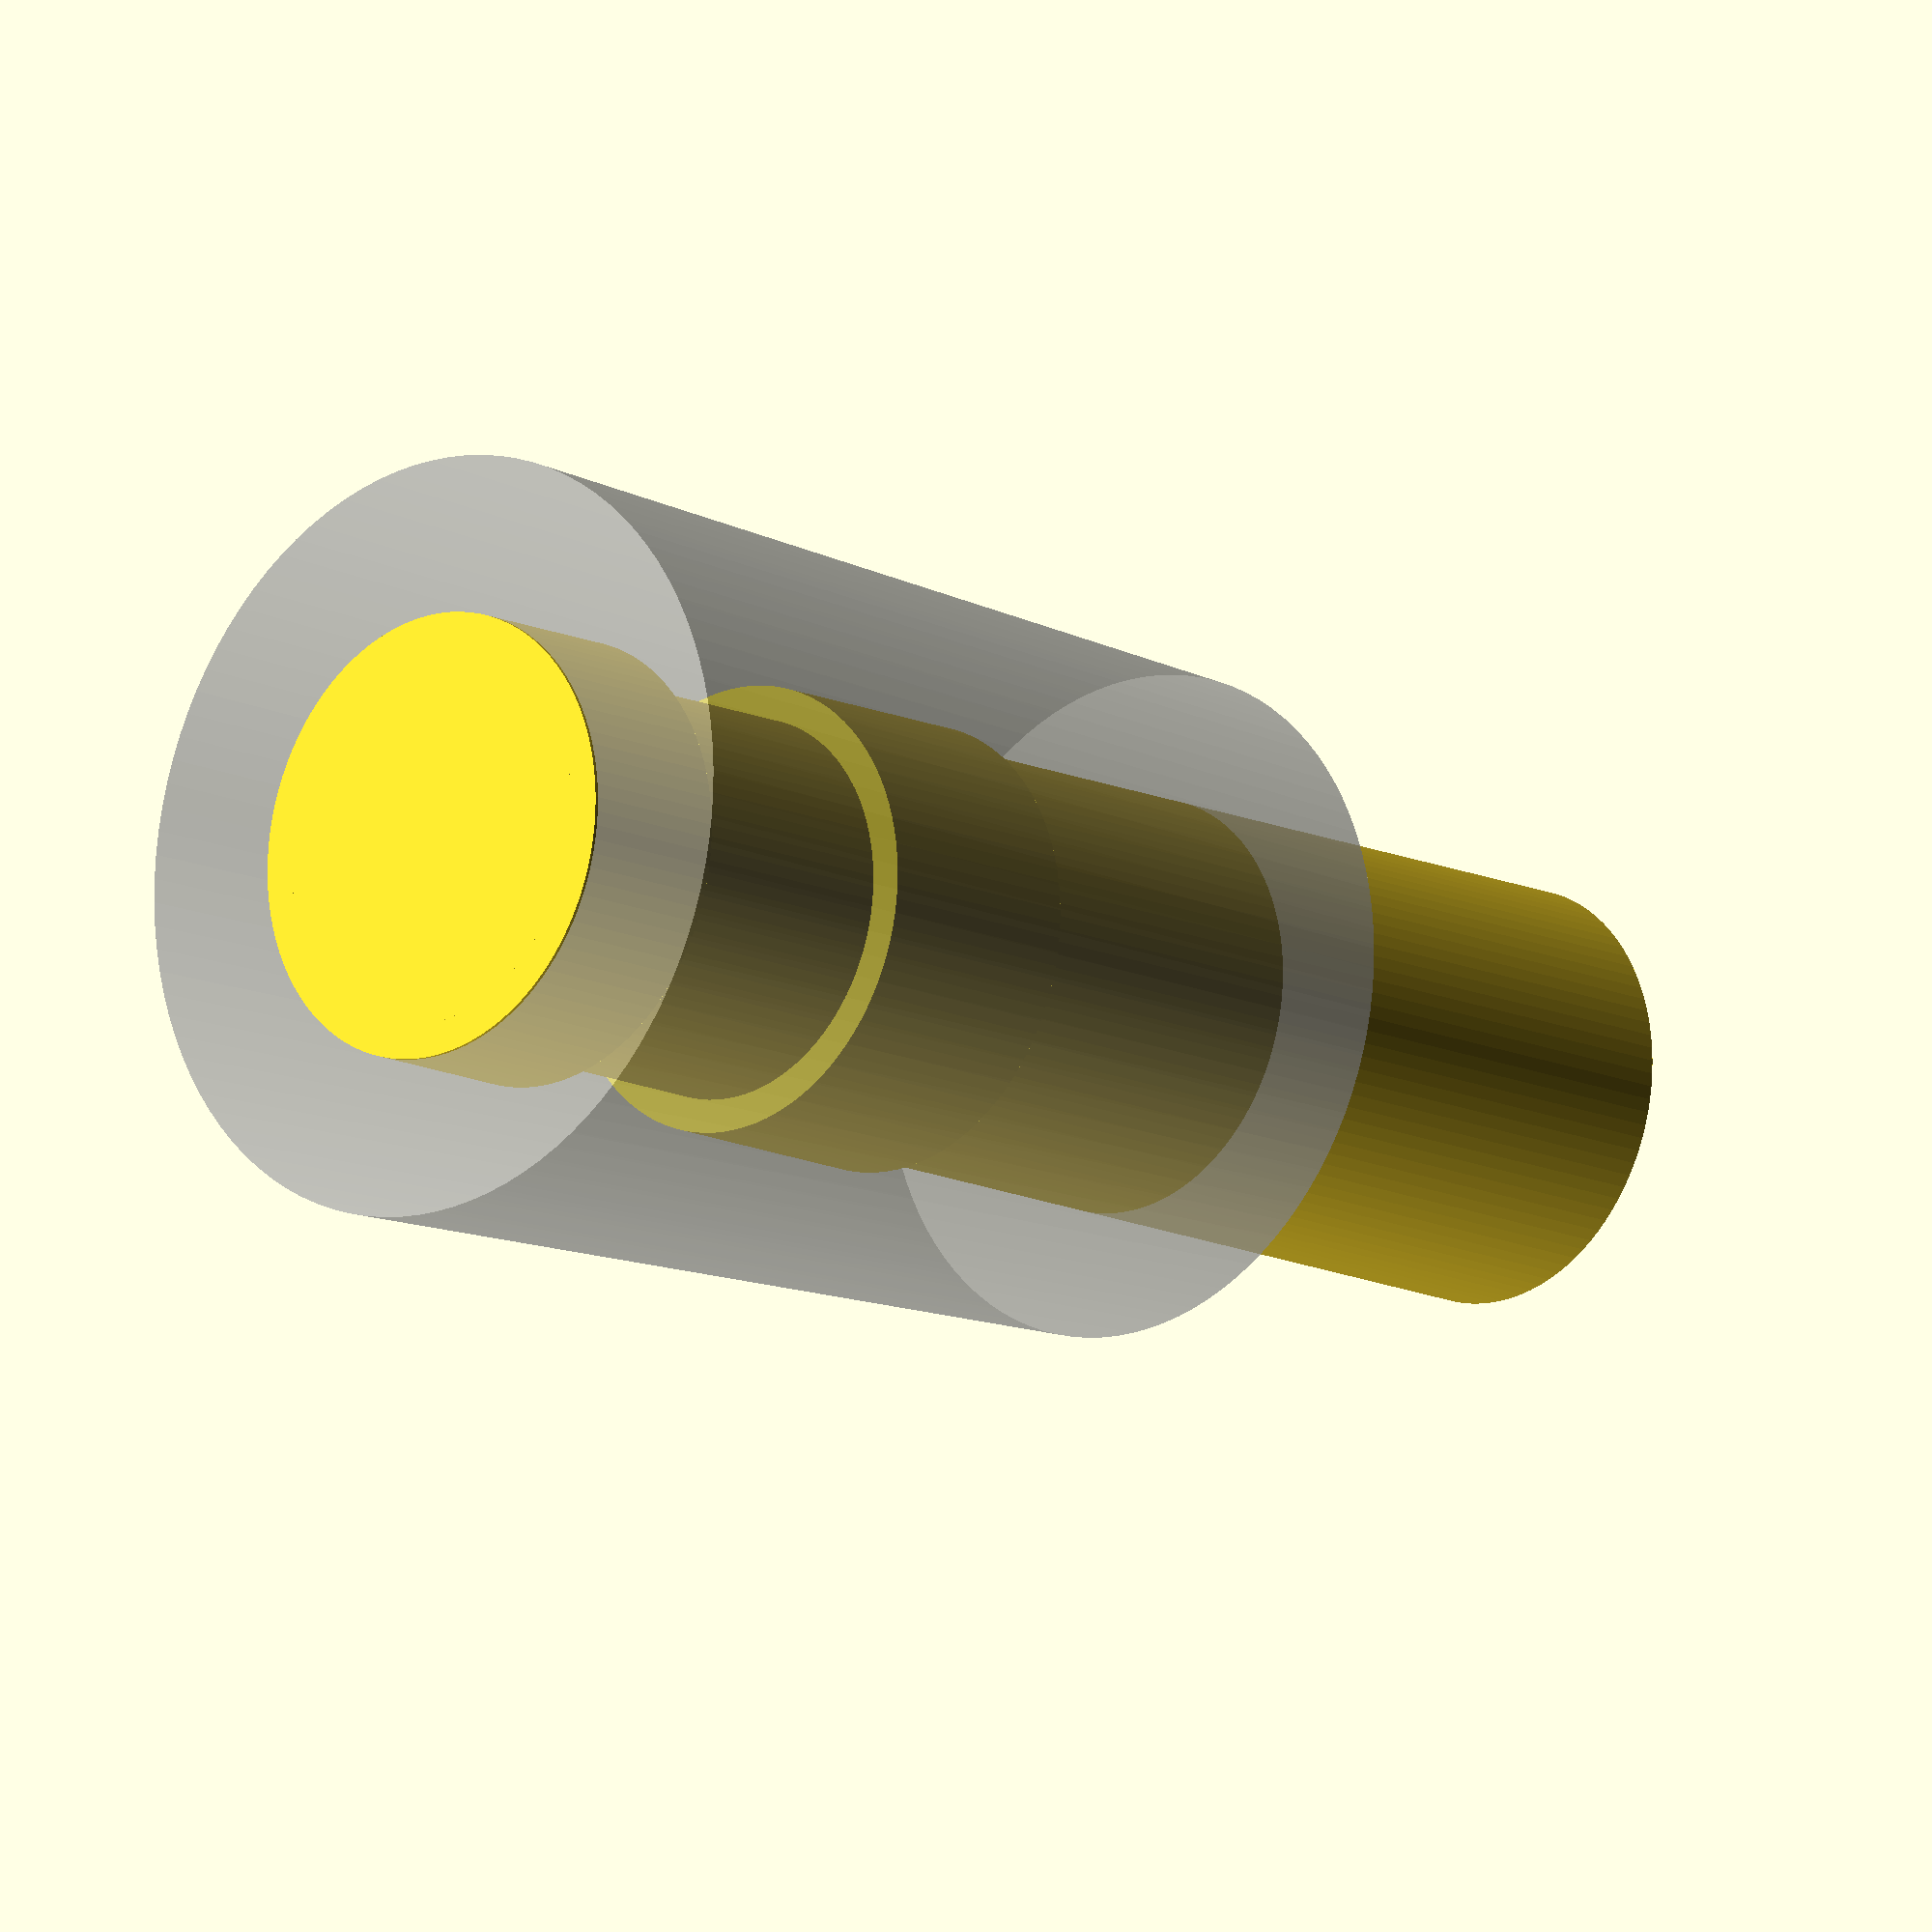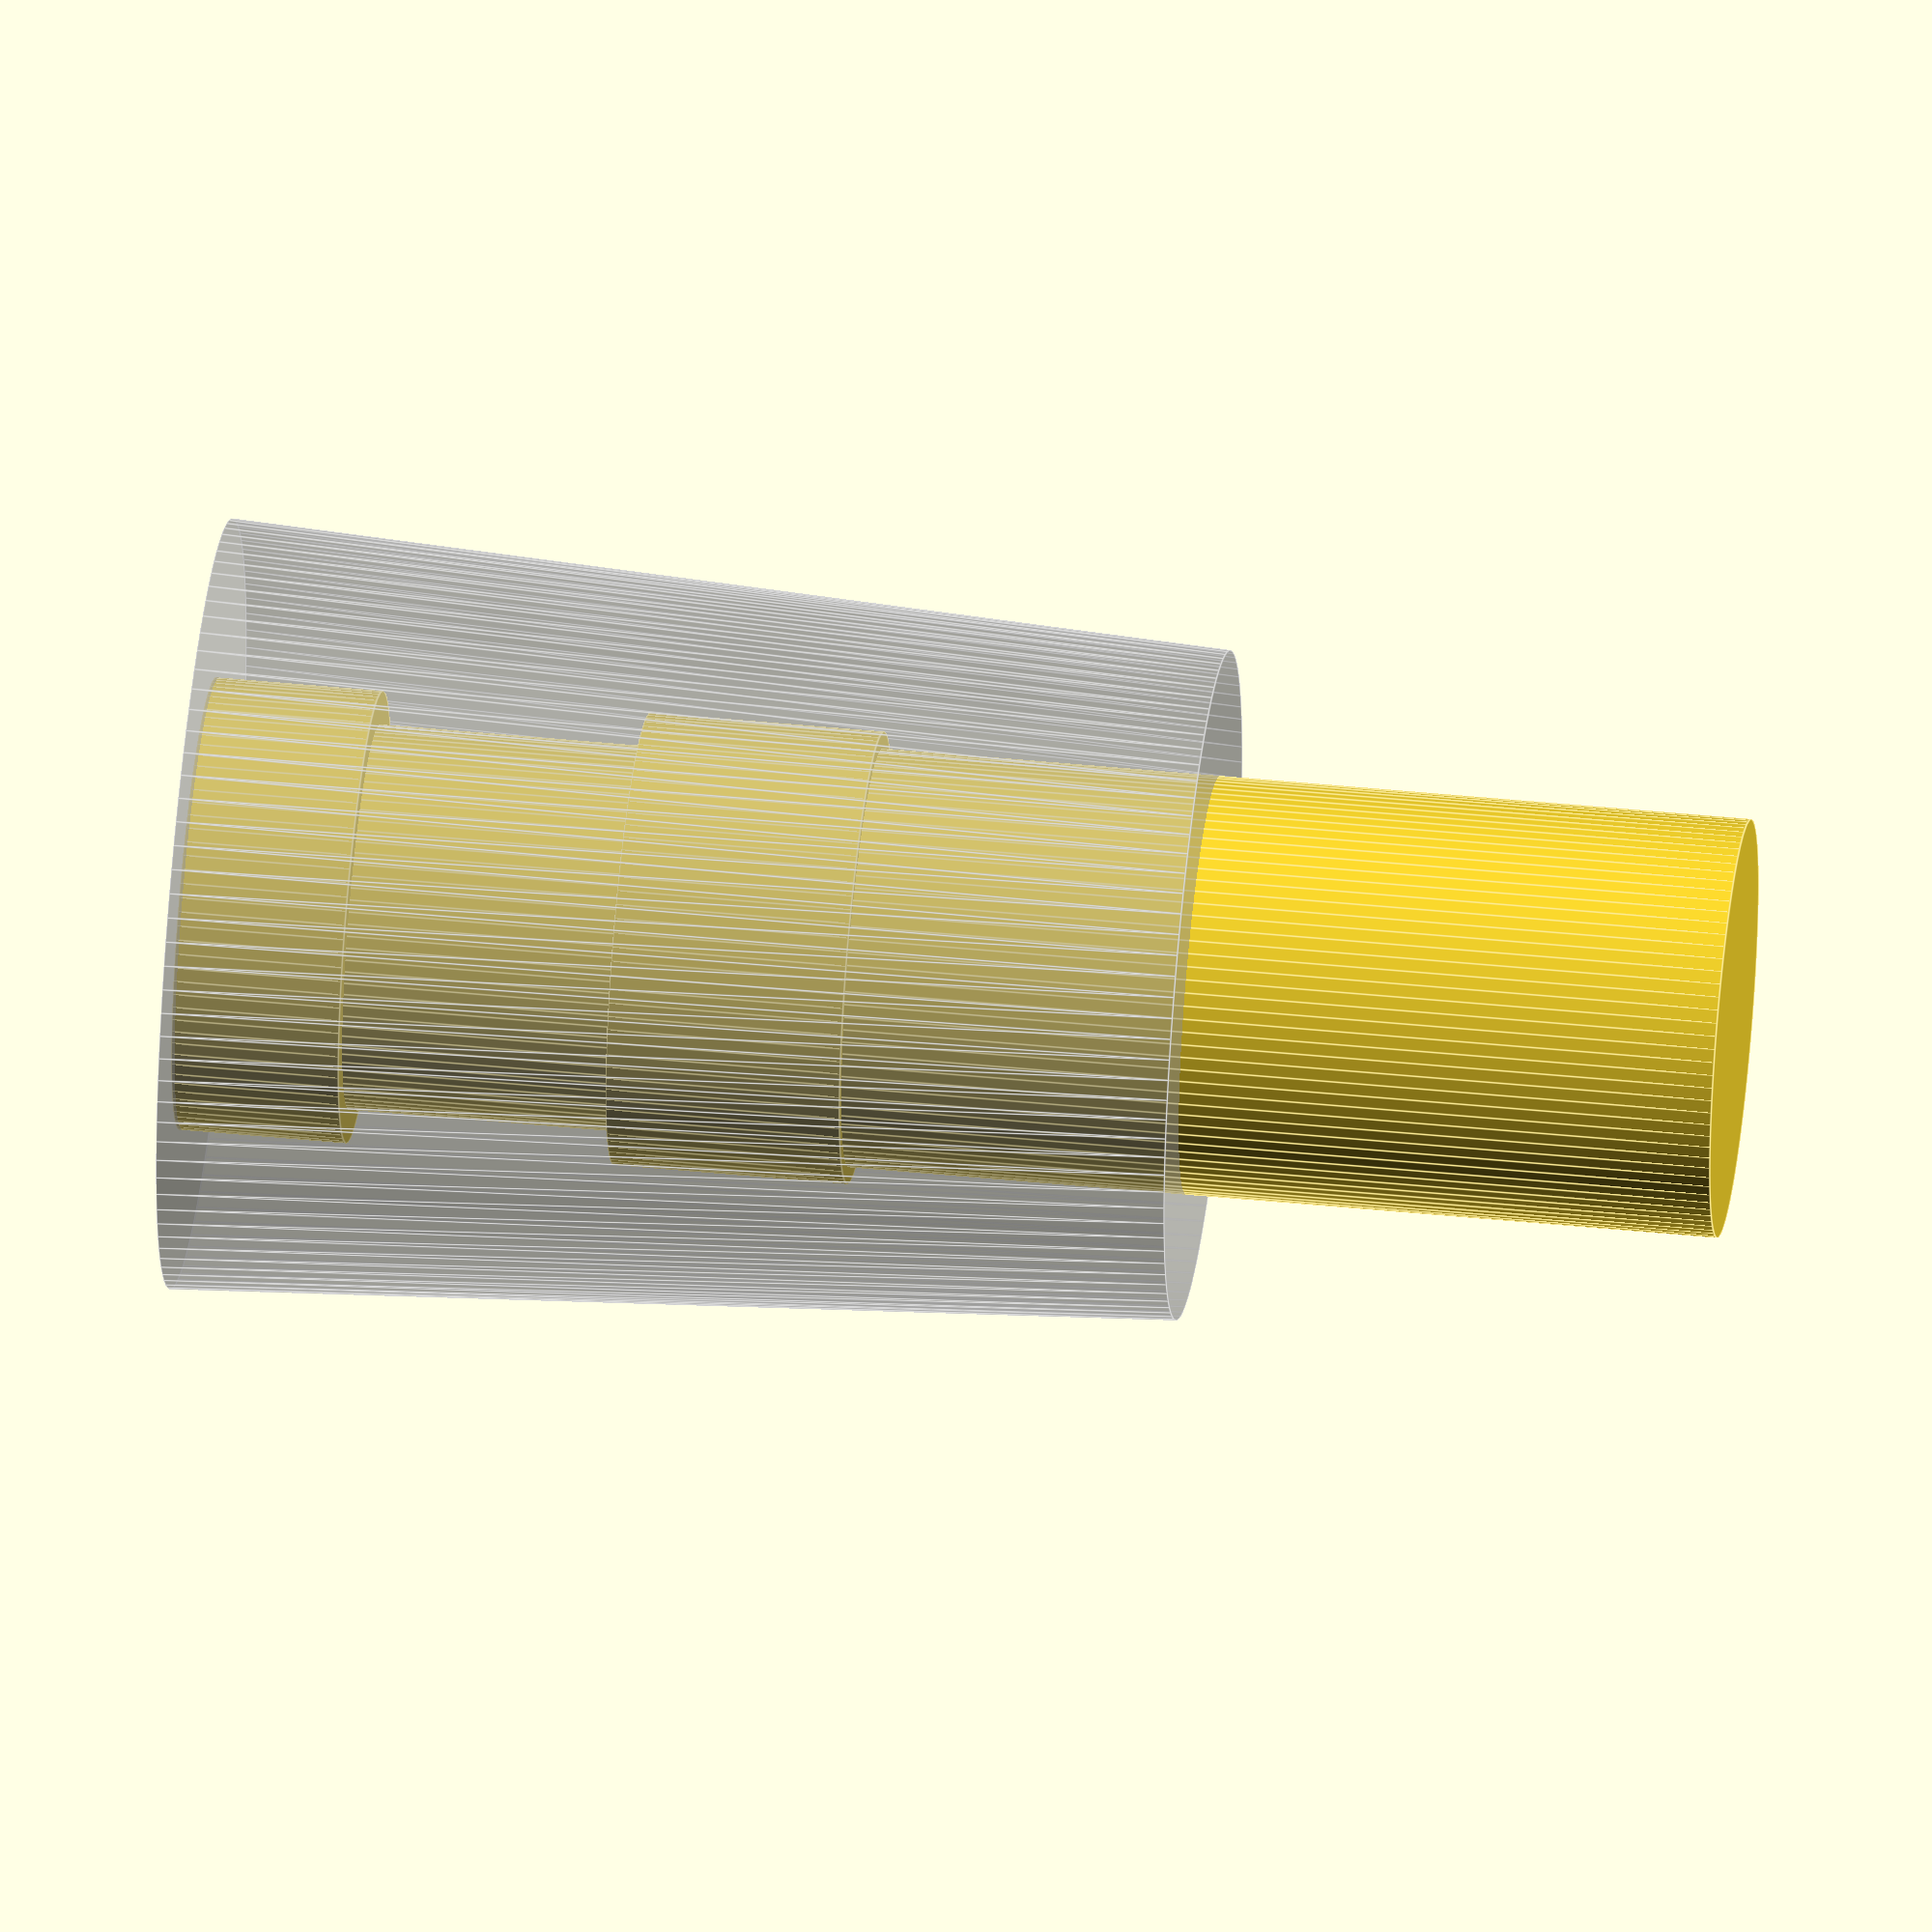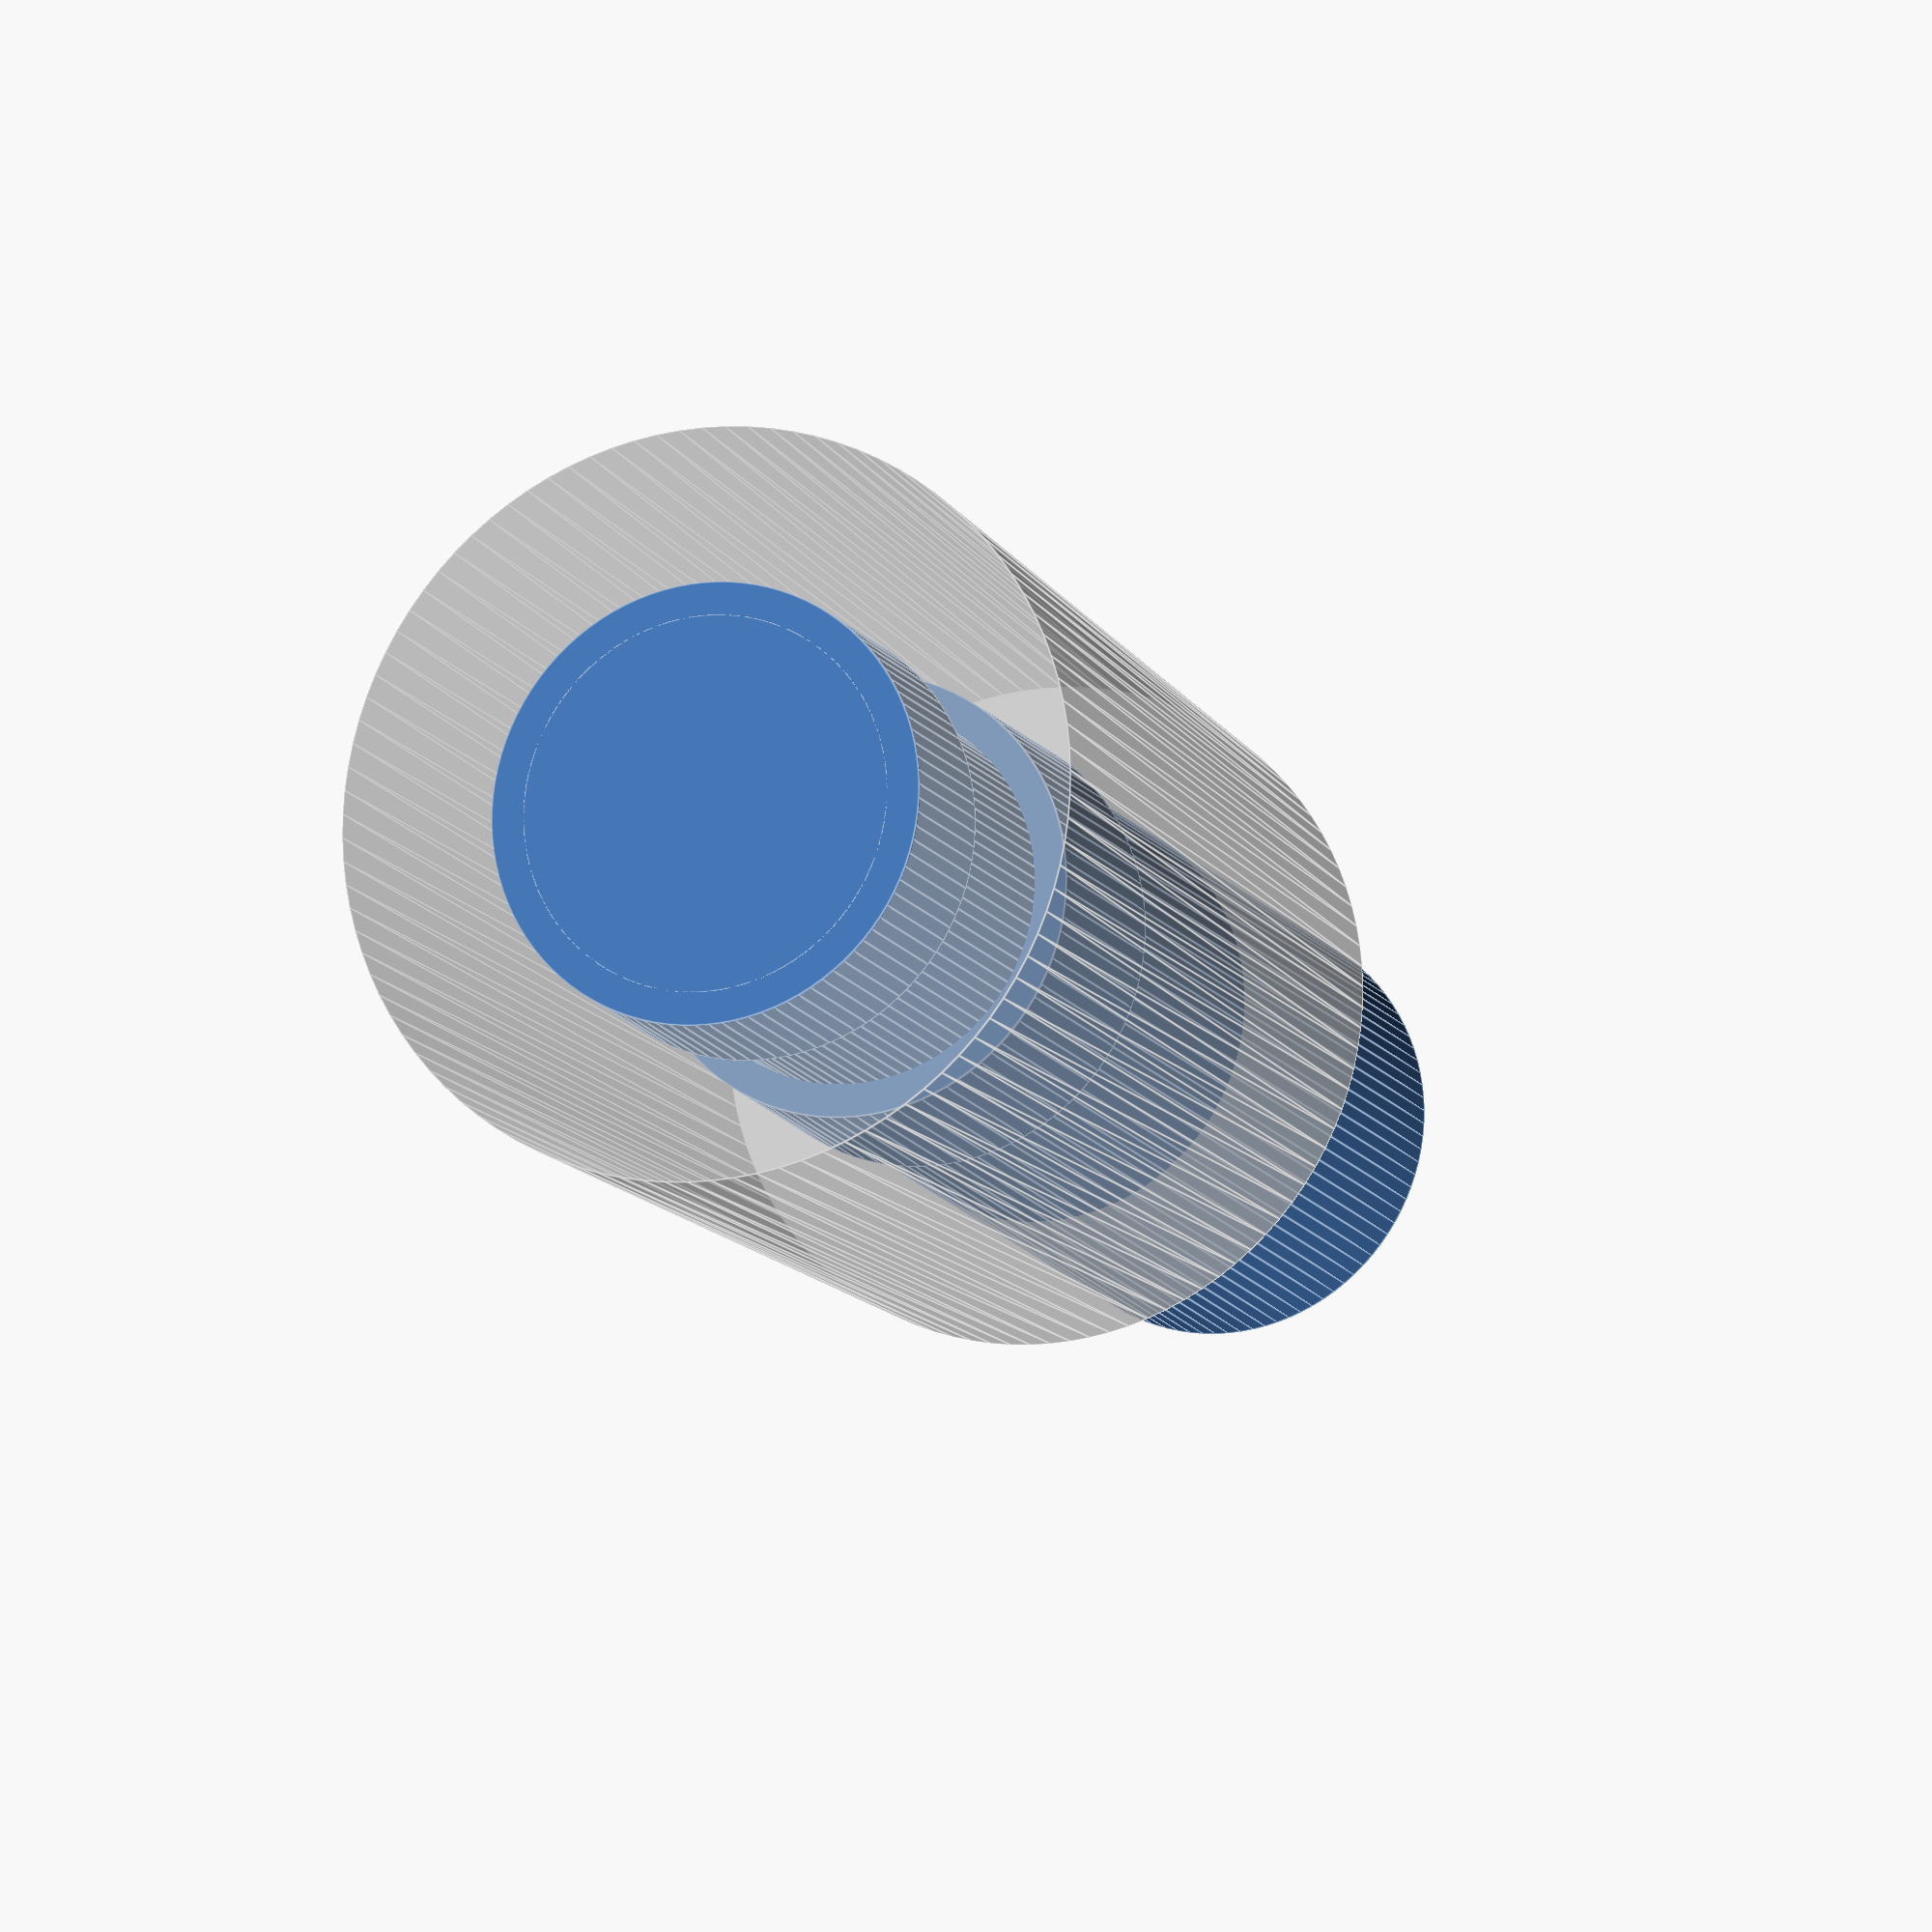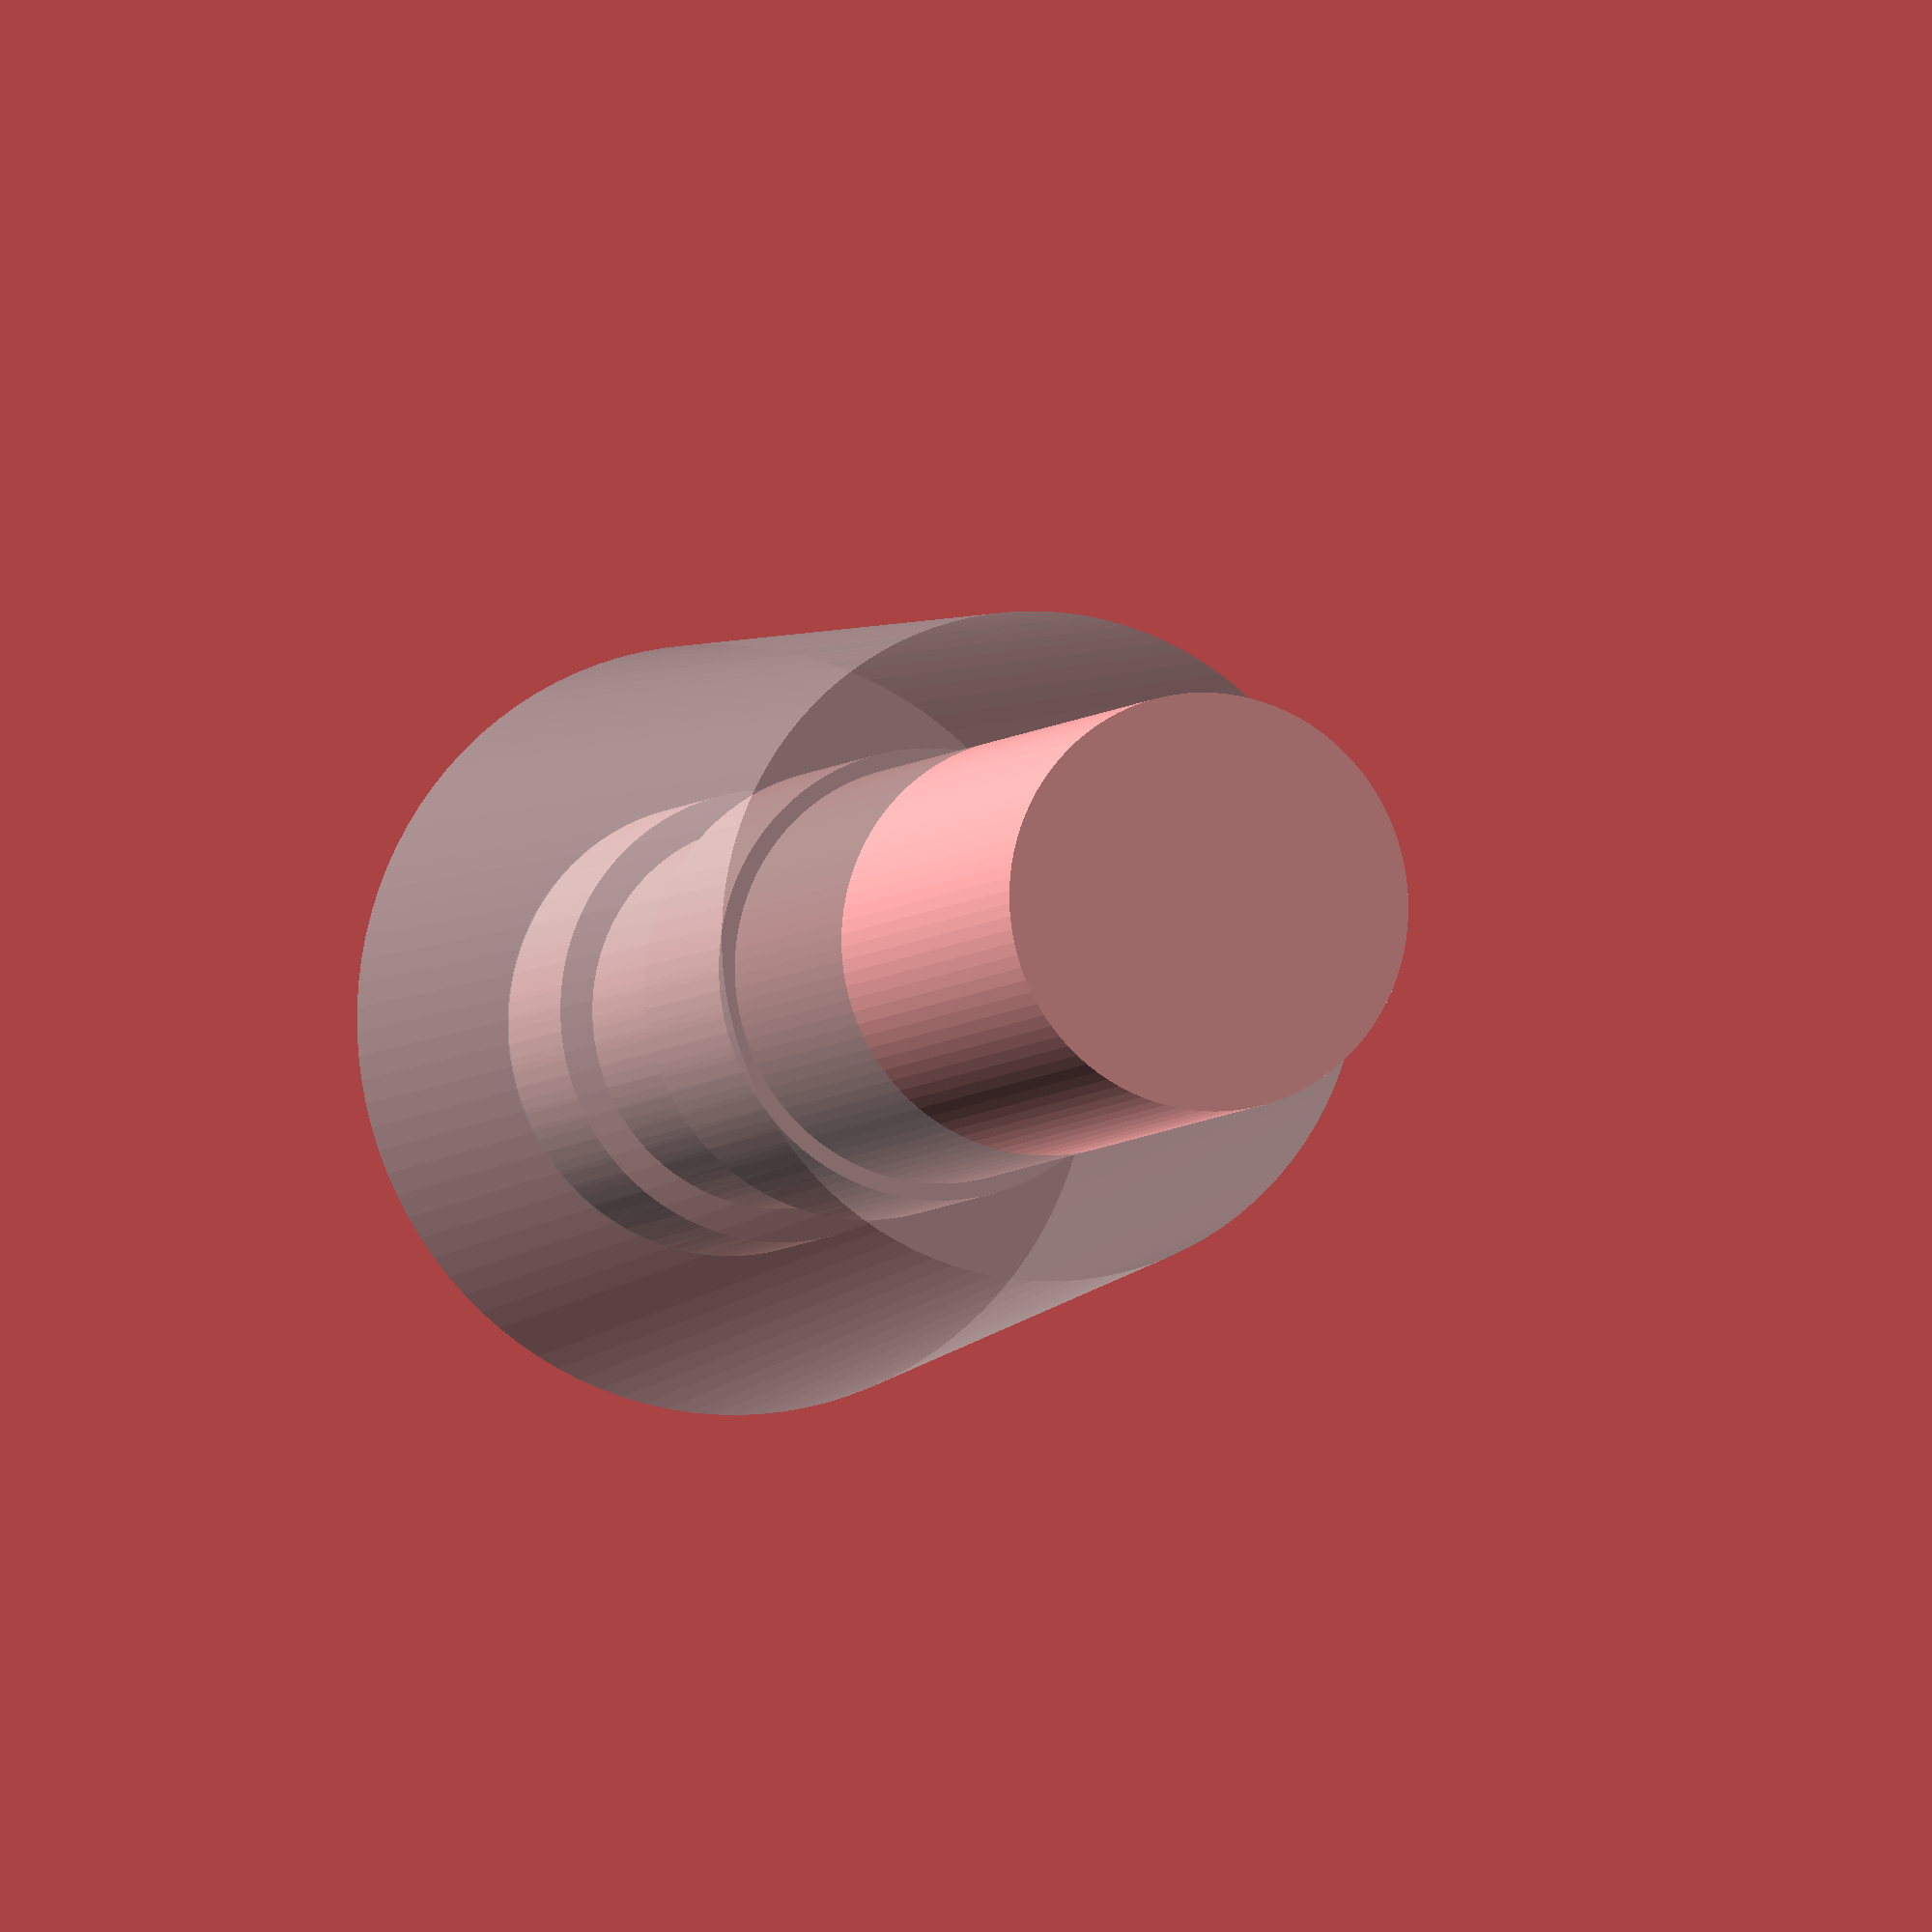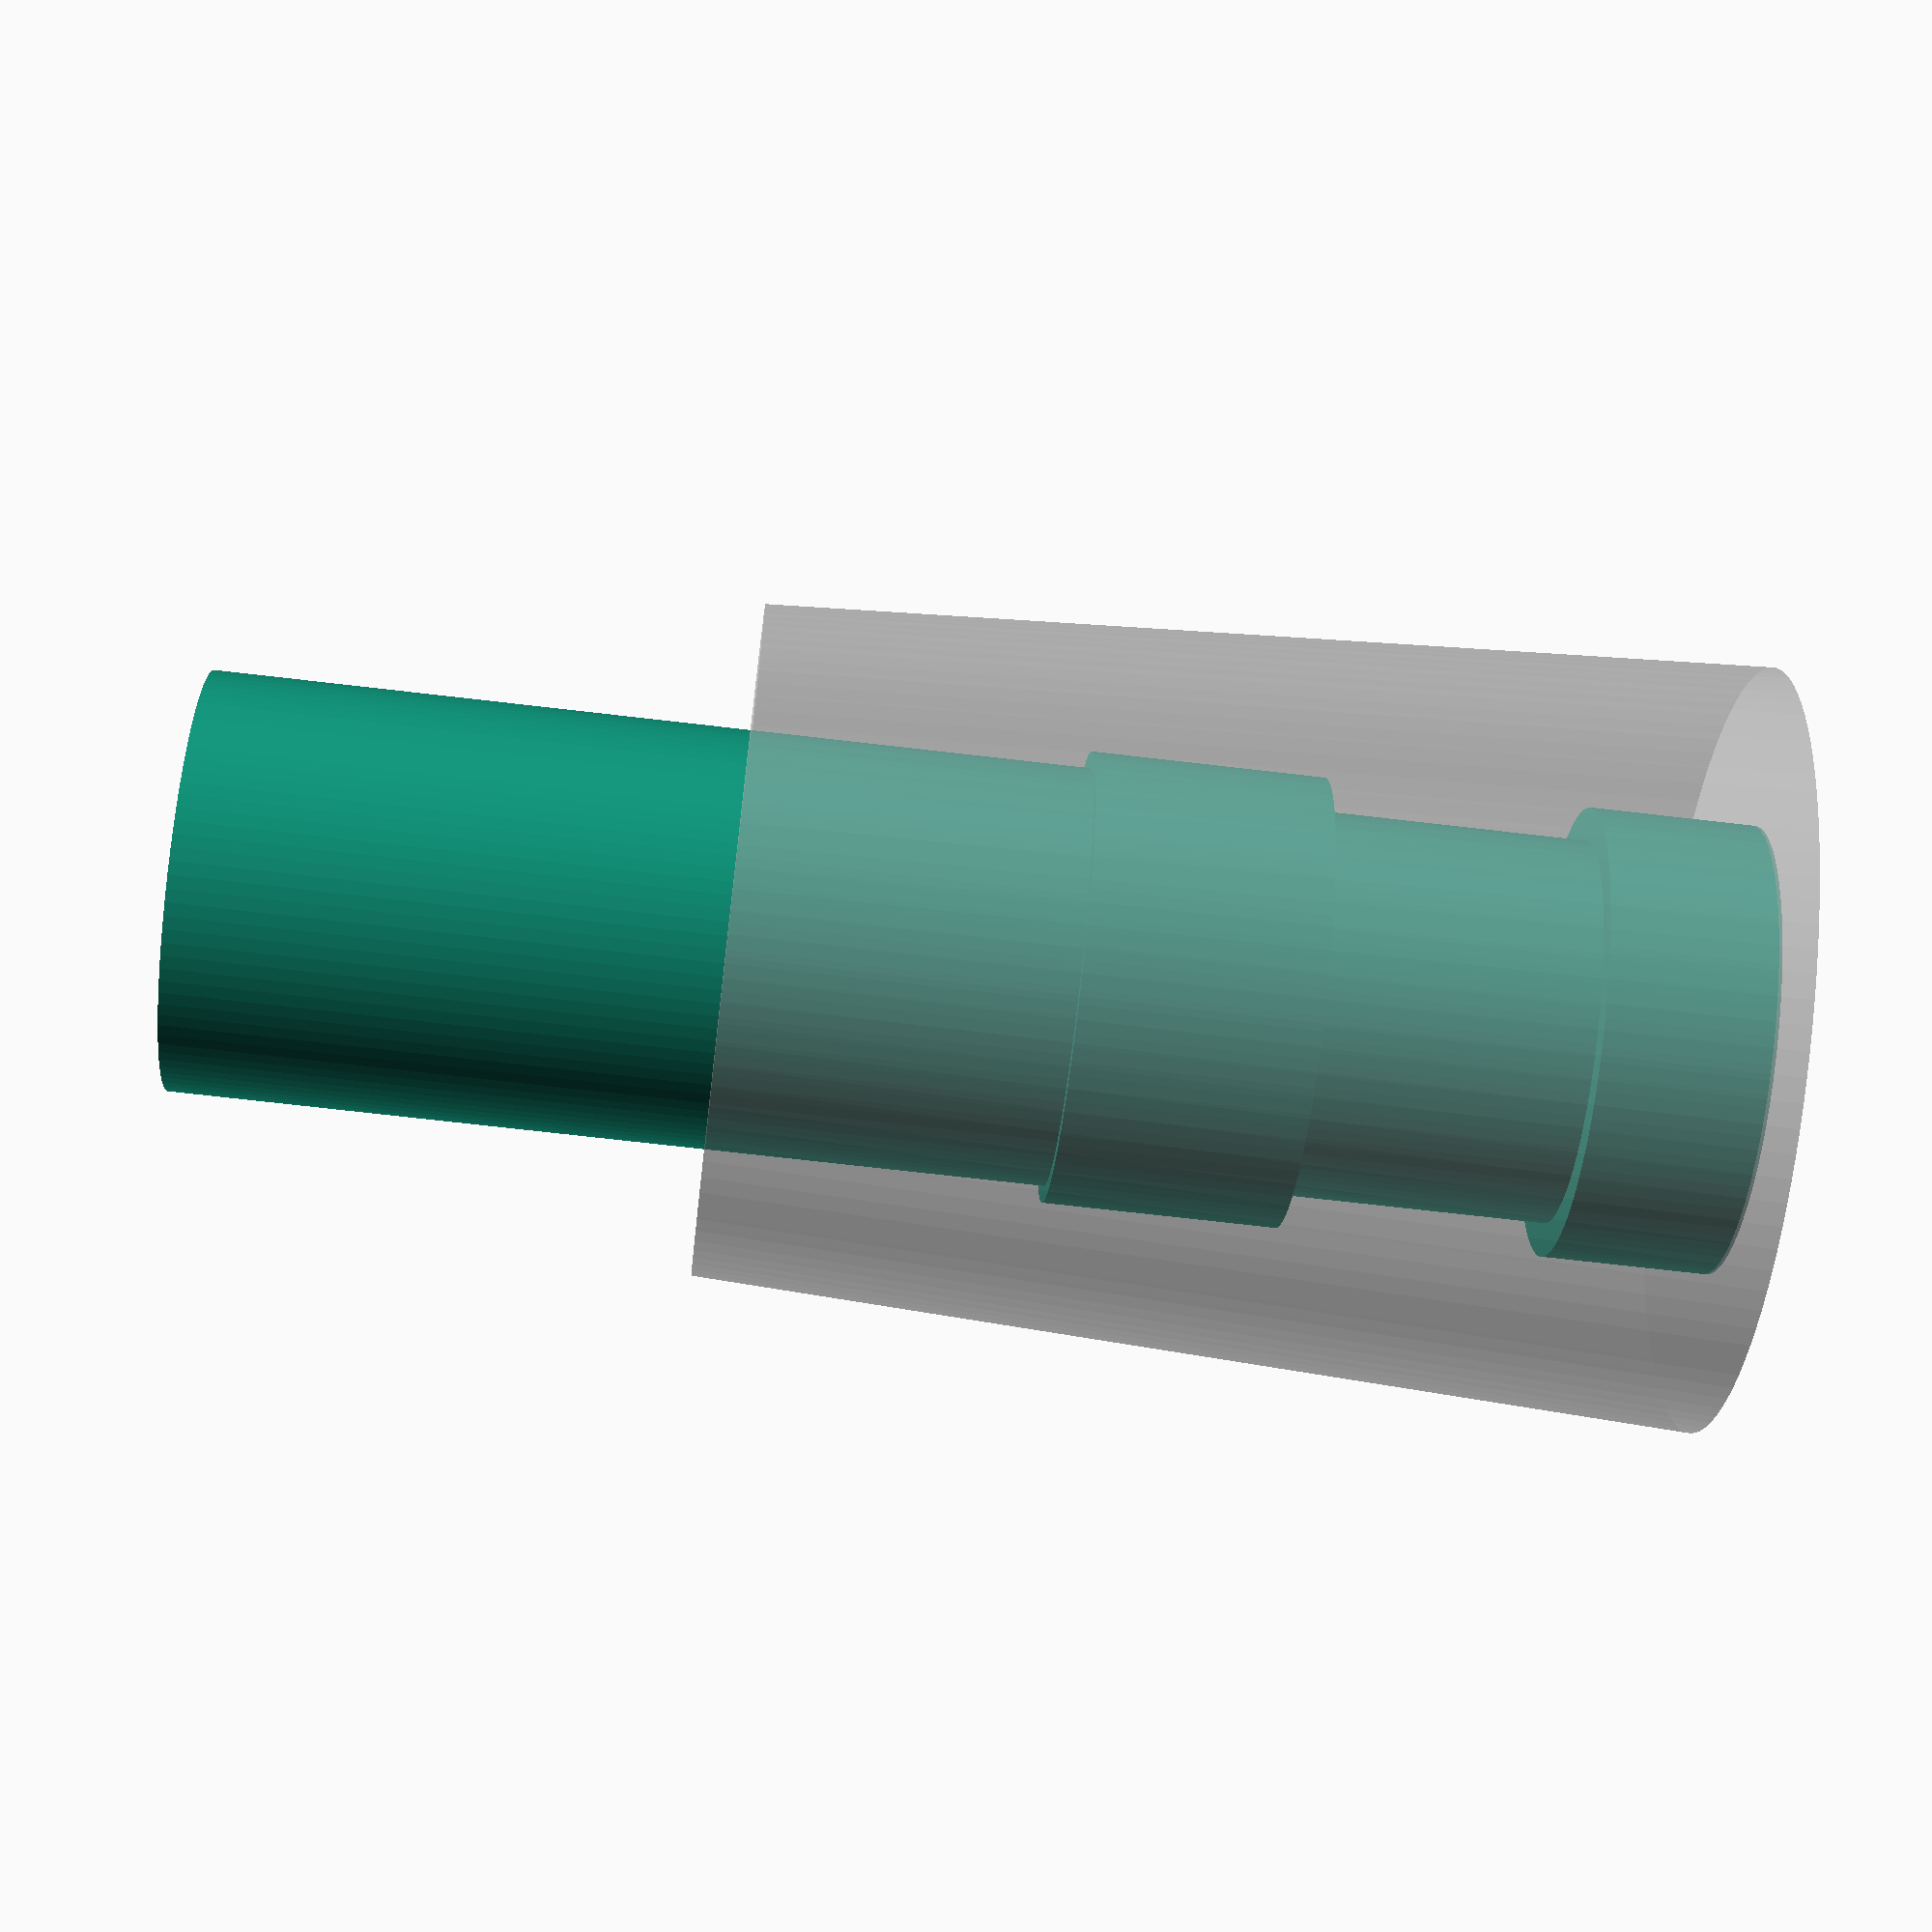
<openscad>
$fn= 100;

difference() {
%translate([0,0,0.1]) cylinder(d1=23, d2=20, h=30);
union() {
	translate([0,0,16]) cylinder(d=12.5, h=30);
	cylinder(d=13.5, h=5);
	cylinder(d=11.5, h=30);
	translate([0,0,13]) cylinder(d=13.5, h=7);
}
}
//translate([0,0,-12.2]) cylinder(d=23, h=12);
</openscad>
<views>
elev=193.5 azim=166.2 roll=316.3 proj=o view=wireframe
elev=136.2 azim=282.7 roll=263.3 proj=o view=edges
elev=192.9 azim=141.1 roll=340.3 proj=o view=edges
elev=5.0 azim=188.9 roll=341.7 proj=o view=solid
elev=67.5 azim=70.3 roll=83.2 proj=p view=wireframe
</views>
